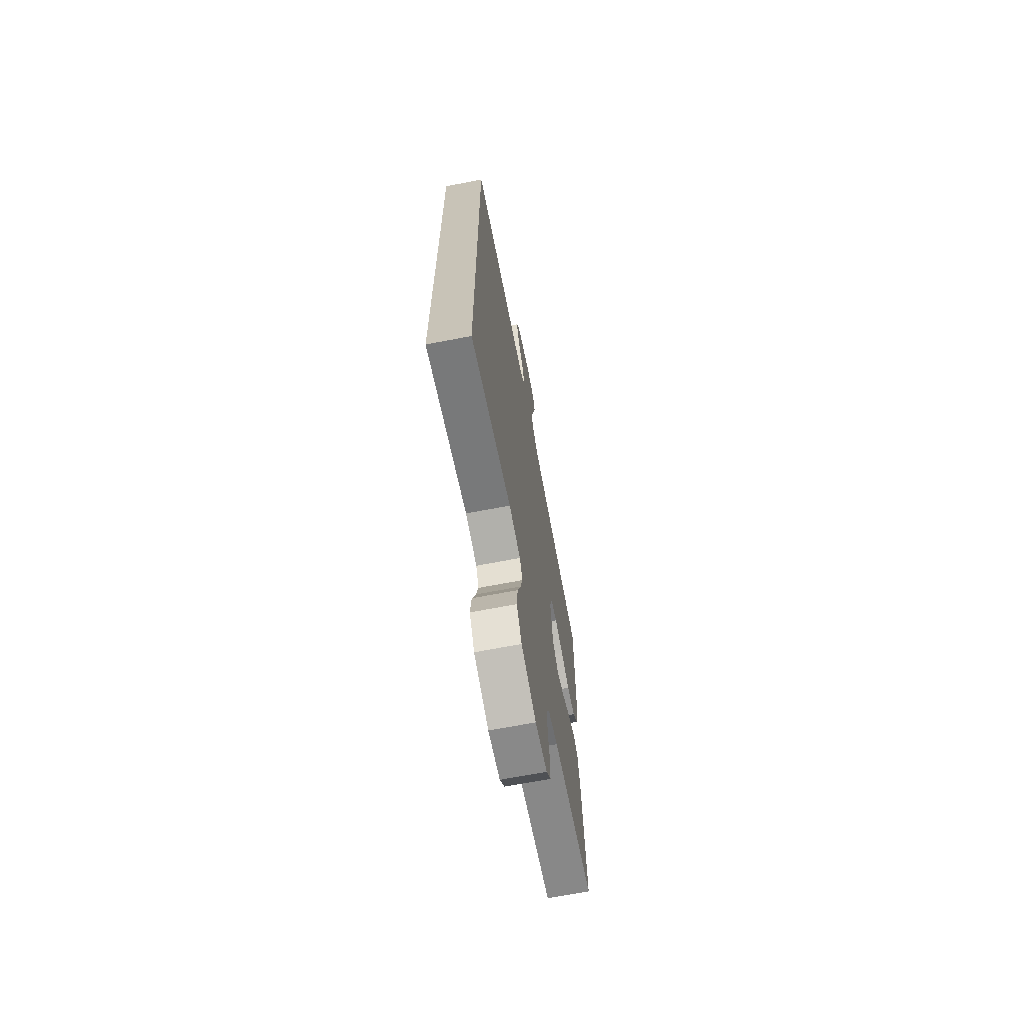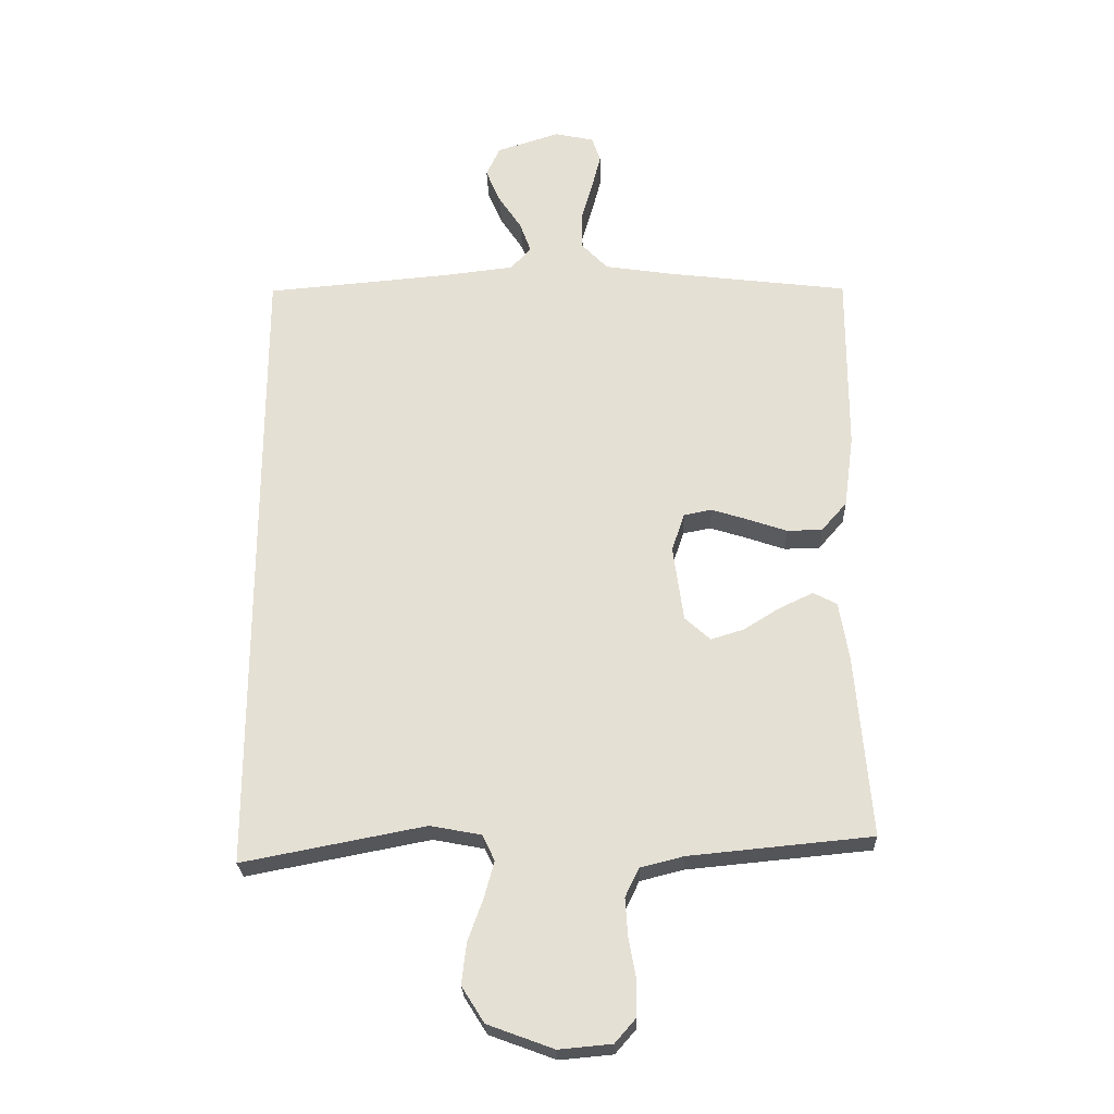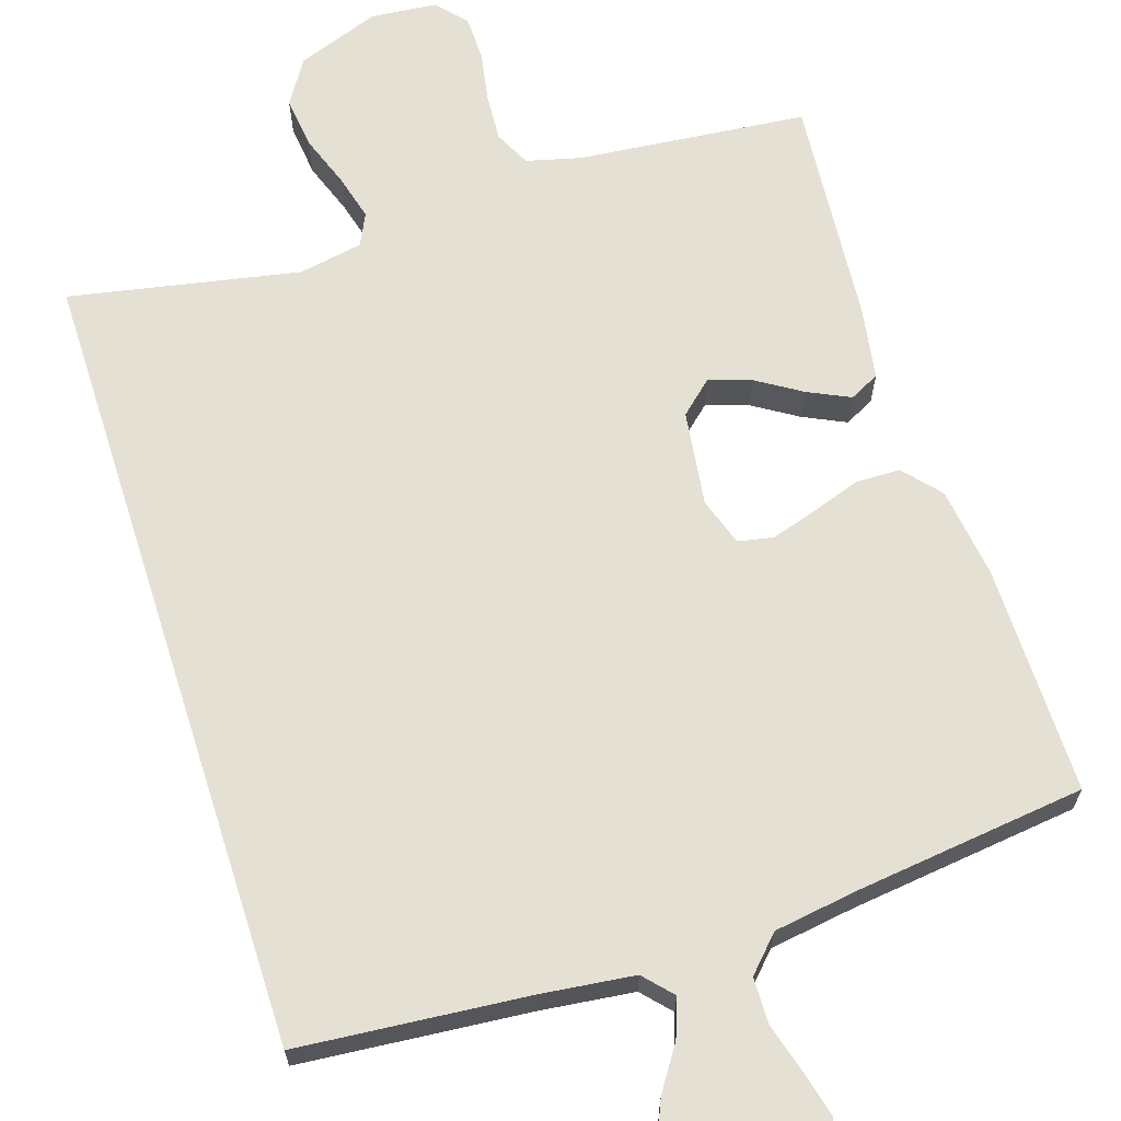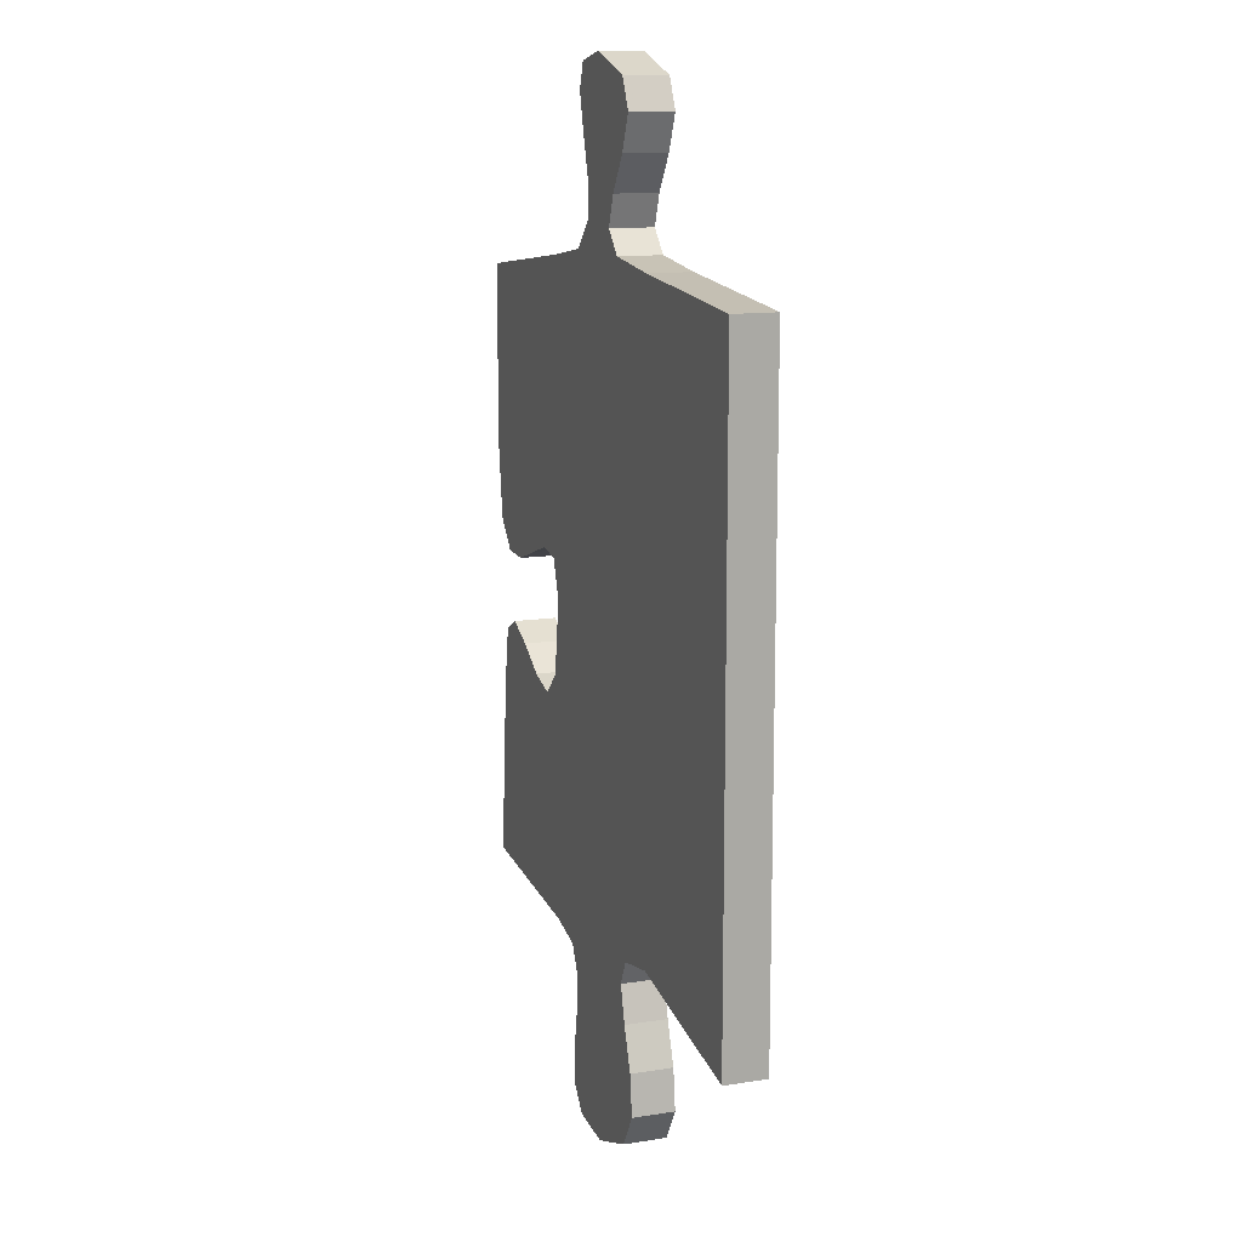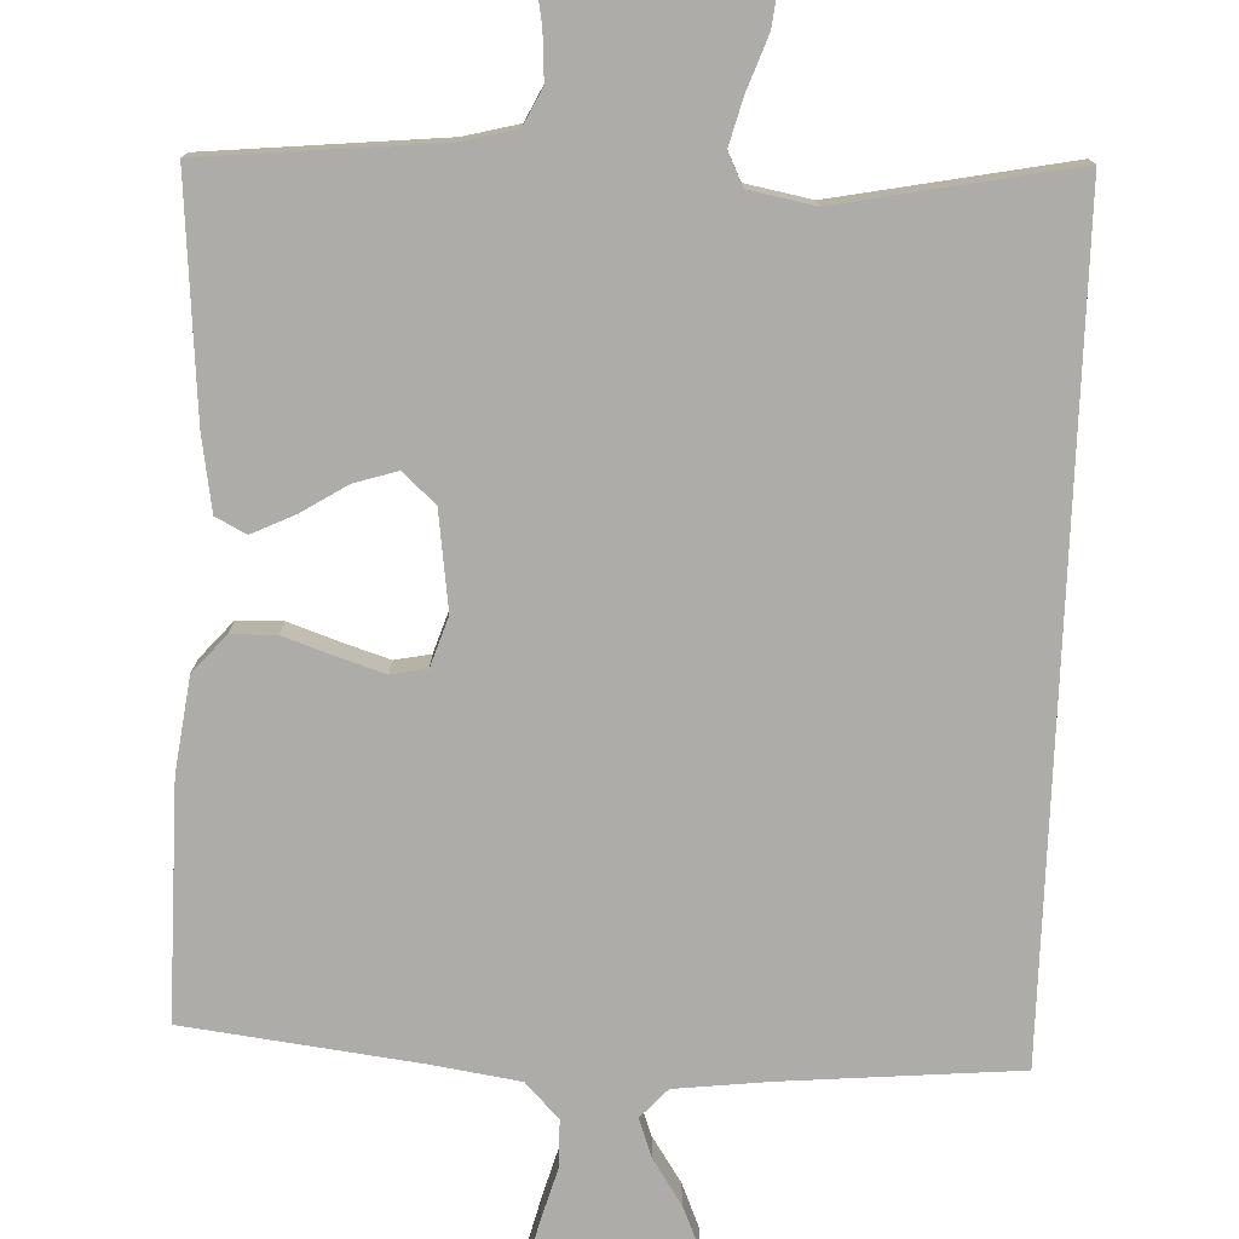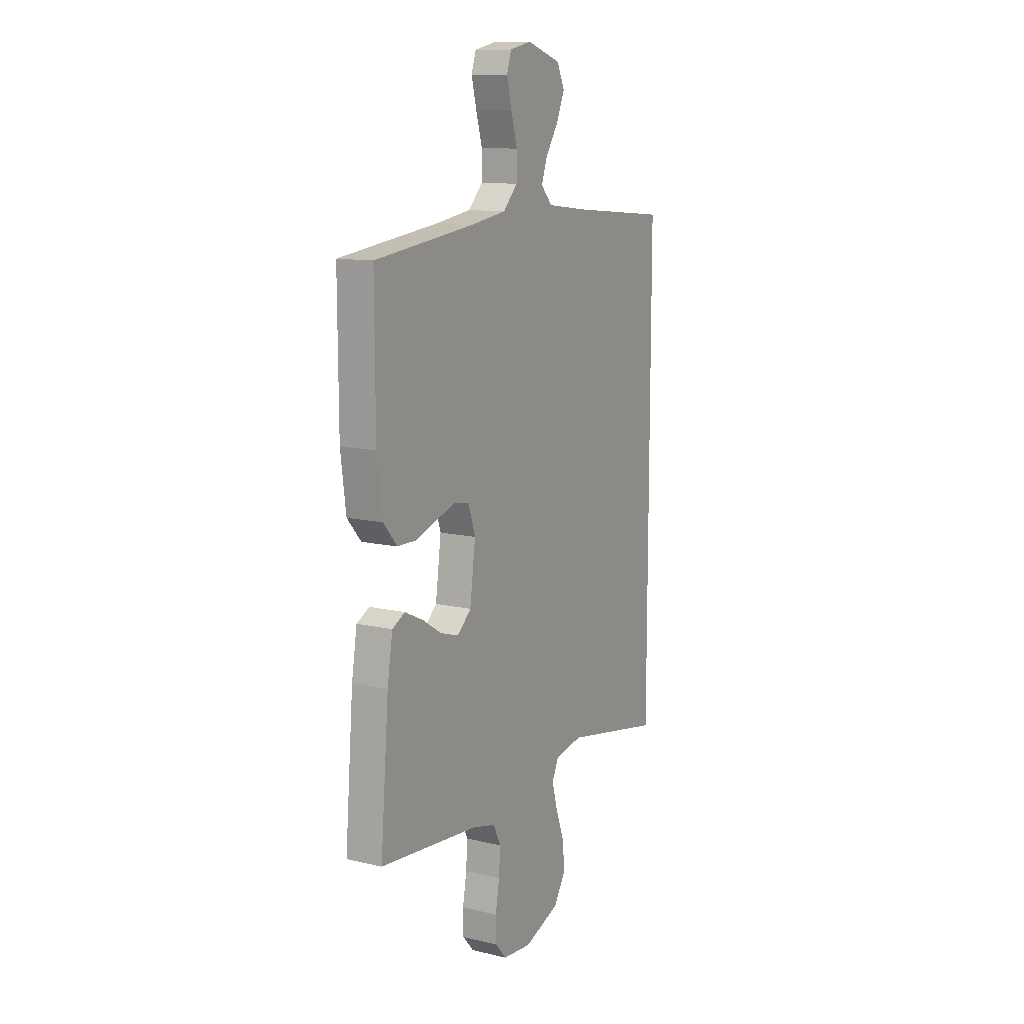
<metadata>
{"format":"obj","ext":"obj","renderer":"f3d","projection":"perspective","resolution":1024,"background":"white","views":[{"elev":-68.2,"azim":-79.1,"up":"+Z"},{"elev":-25.4,"azim":1.9,"up":"+Z"},{"elev":65.6,"azim":-17.8,"up":"+Y"},{"elev":13.0,"azim":-109.9,"up":"+Z"},{"elev":-77.0,"azim":177.7,"up":"+Y"},{"elev":11.8,"azim":119.5,"up":"+Z"}]}
</metadata>
<code>
v 0.5 0.07 0.5
v 0.499 0.07 0.2
v 0.483 0.07 0.08
v 0.441 0.07 0.032
v 0.383 0.07 0.031
v 0.319 0.07 0.053
v 0.259 0.07 0.072
v 0.213 0.07 0.063
v 0.192 0.07 0
v 0.209 0.07 -0.125
v 0.251 0.07 -0.163
v 0.306 0.07 -0.146
v 0.365 0.07 -0.109
v 0.42 0.07 -0.083
v 0.459 0.07 -0.103
v 0.475 0.07 -0.2
v 0.5 0.07 -0.5
v 0.2 0.07 -0.529
v 0.129 0.07 -0.547
v 0.106 0.07 -0.594
v 0.11 0.07 -0.656
v 0.122 0.07 -0.723
v 0.121 0.07 -0.782
v 0.087 0.07 -0.821
v 0 0.07 -0.829
v -0.108 0.07 -0.789
v -0.145 0.07 -0.73
v -0.137 0.07 -0.662
v -0.112 0.07 -0.593
v -0.096 0.07 -0.533
v -0.116 0.07 -0.491
v -0.2 0.07 -0.475
v -0.5 0.07 -0.533
v -0.5 0.07 0.516
v -0.2 0.07 0.542
v -0.08 0.07 0.556
v -0.046 0.07 0.593
v -0.064 0.07 0.643
v -0.102 0.07 0.701
v -0.126 0.07 0.758
v -0.103 0.07 0.807
v 0 0.07 0.84
v 0.065 0.07 0.826
v 0.079 0.07 0.784
v 0.064 0.07 0.725
v 0.045 0.07 0.659
v 0.046 0.07 0.599
v 0.089 0.07 0.554
v 0.2 0.07 0.537
v 0.5 0 0.5
v 0.499 0 0.2
v 0.483 0 0.08
v 0.441 0 0.032
v 0.383 0 0.031
v 0.319 0 0.053
v 0.259 0 0.072
v 0.213 0 0.063
v 0.192 0 0
v 0.209 0 -0.125
v 0.251 0 -0.163
v 0.306 0 -0.146
v 0.365 0 -0.109
v 0.42 0 -0.083
v 0.459 0 -0.103
v 0.475 0 -0.2
v 0.5 0 -0.5
v 0.2 0 -0.529
v 0.129 0 -0.547
v 0.106 0 -0.594
v 0.11 0 -0.656
v 0.122 0 -0.723
v 0.121 0 -0.782
v 0.087 0 -0.821
v 0 0 -0.829
v -0.108 0 -0.789
v -0.145 0 -0.73
v -0.137 0 -0.662
v -0.112 0 -0.593
v -0.096 0 -0.533
v -0.116 0 -0.491
v -0.2 0 -0.475
v -0.5 0 -0.533
v -0.5 0 0.516
v -0.2 0 0.542
v -0.08 0 0.556
v -0.046 0 0.593
v -0.064 0 0.643
v -0.102 0 0.701
v -0.126 0 0.758
v -0.103 0 0.807
v 0 0 0.84
v 0.065 0 0.826
v 0.079 0 0.784
v 0.064 0 0.725
v 0.045 0 0.659
v 0.046 0 0.599
v 0.089 0 0.554
v 0.2 0 0.537
f 44 45 46
f 43 44 46
f 42 43 46
f 41 42 46
f 40 41 46
f 39 40 46
f 38 39 46
f 37 38 46 47
f 36 37 47 48
f 32 33 34 35
f 36 48 49
f 35 36 49
f 32 35 49
f 31 32 49
f 27 28 29
f 26 27 29
f 25 26 29
f 24 25 29
f 23 24 29
f 22 23 29
f 21 22 29
f 20 21 29 30
f 30 31 49
f 20 30 49
f 19 20 49
f 16 17 18
f 15 16 18
f 14 15 18
f 13 14 18
f 12 13 18
f 11 12 18 19
f 4 5 6
f 3 4 6
f 2 3 6
f 1 2 6
f 49 1 6
f 49 6 7
f 10 11 19
f 9 10 19
f 9 19 49
f 8 9 49
f 7 8 49
f 95 94 93
f 95 93 92
f 95 92 91
f 95 91 90
f 95 90 89
f 95 89 88
f 95 88 87
f 96 95 87 86
f 97 96 86 85
f 84 83 82 81
f 98 97 85
f 98 85 84
f 98 84 81
f 98 81 80
f 78 77 76
f 78 76 75
f 78 75 74
f 78 74 73
f 78 73 72
f 78 72 71
f 78 71 70
f 79 78 70 69
f 98 80 79
f 98 79 69
f 98 69 68
f 67 66 65
f 67 65 64
f 67 64 63
f 67 63 62
f 67 62 61
f 68 67 61 60
f 55 54 53
f 55 53 52
f 55 52 51
f 55 51 50
f 55 50 98
f 56 55 98
f 68 60 59
f 68 59 58
f 98 68 58
f 98 58 57
f 98 57 56
f 1 50 51 2
f 2 51 52 3
f 3 52 53 4
f 4 53 54 5
f 5 54 55 6
f 6 55 56 7
f 7 56 57 8
f 8 57 58 9
f 9 58 59 10
f 10 59 60 11
f 11 60 61 12
f 12 61 62 13
f 13 62 63 14
f 14 63 64 15
f 15 64 65 16
f 16 65 66 17
f 17 66 67 18
f 18 67 68 19
f 19 68 69 20
f 20 69 70 21
f 21 70 71 22
f 22 71 72 23
f 23 72 73 24
f 24 73 74 25
f 25 74 75 26
f 26 75 76 27
f 27 76 77 28
f 28 77 78 29
f 29 78 79 30
f 30 79 80 31
f 31 80 81 32
f 32 81 82 33
f 33 82 83 34
f 34 83 84 35
f 35 84 85 36
f 36 85 86 37
f 37 86 87 38
f 38 87 88 39
f 39 88 89 40
f 40 89 90 41
f 41 90 91 42
f 42 91 92 43
f 43 92 93 44
f 44 93 94 45
f 45 94 95 46
f 46 95 96 47
f 47 96 97 48
f 48 97 98 49
f 49 98 50 1

</code>
